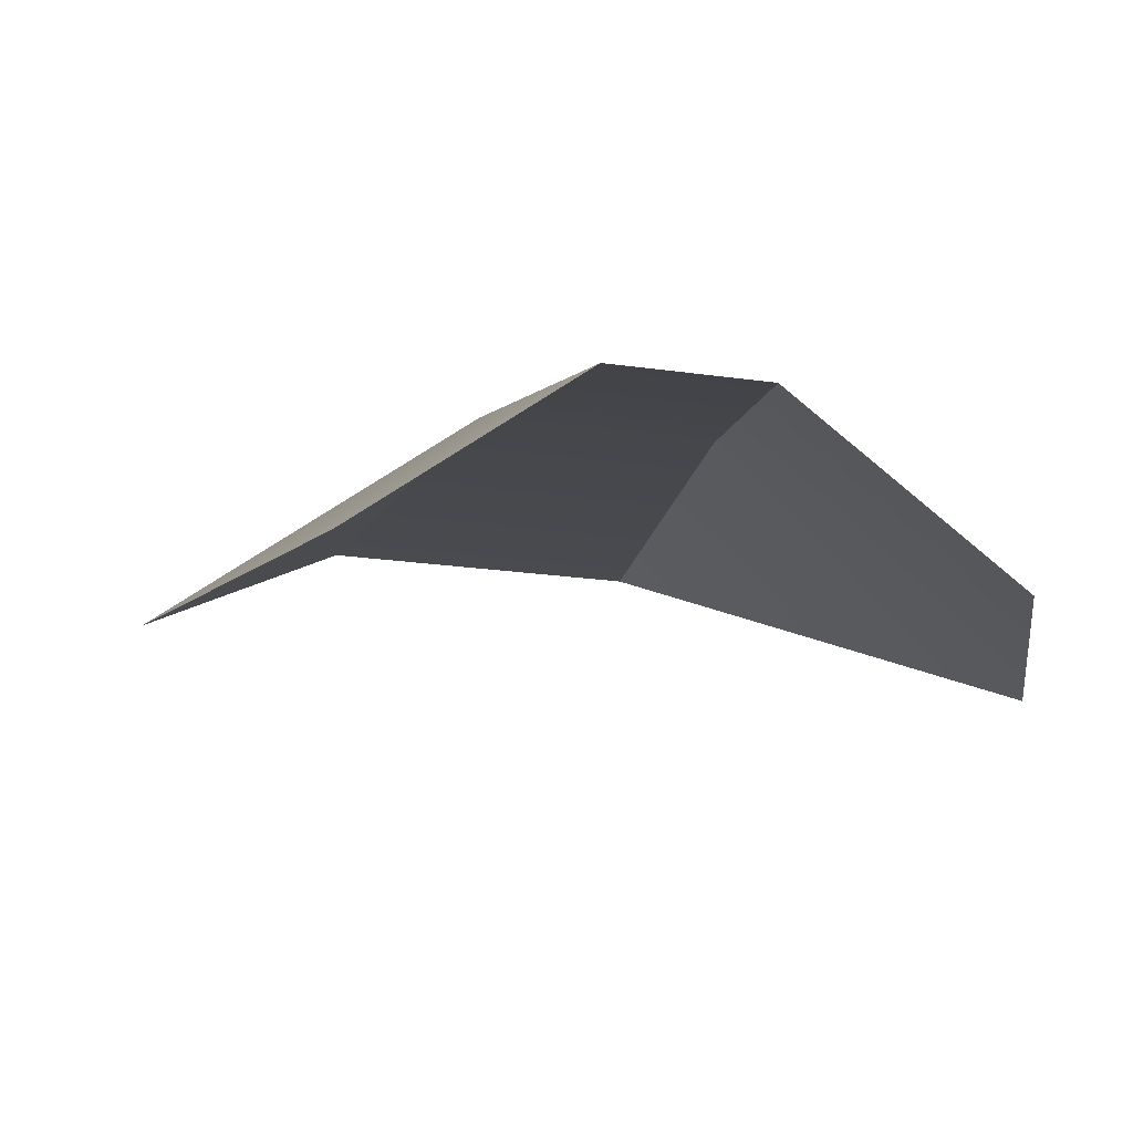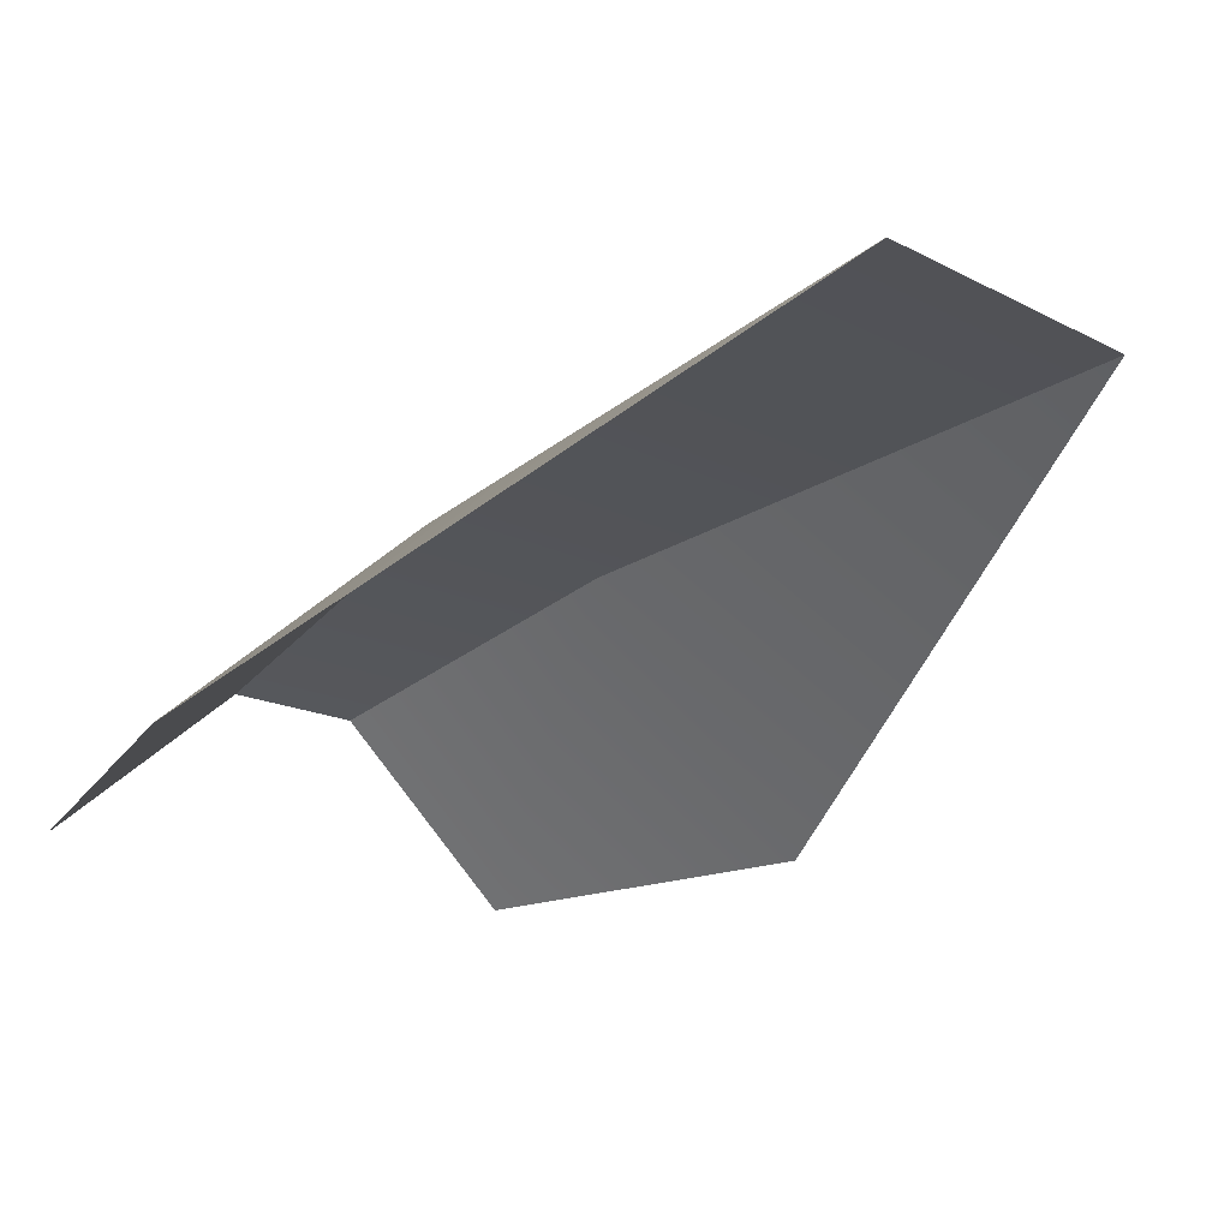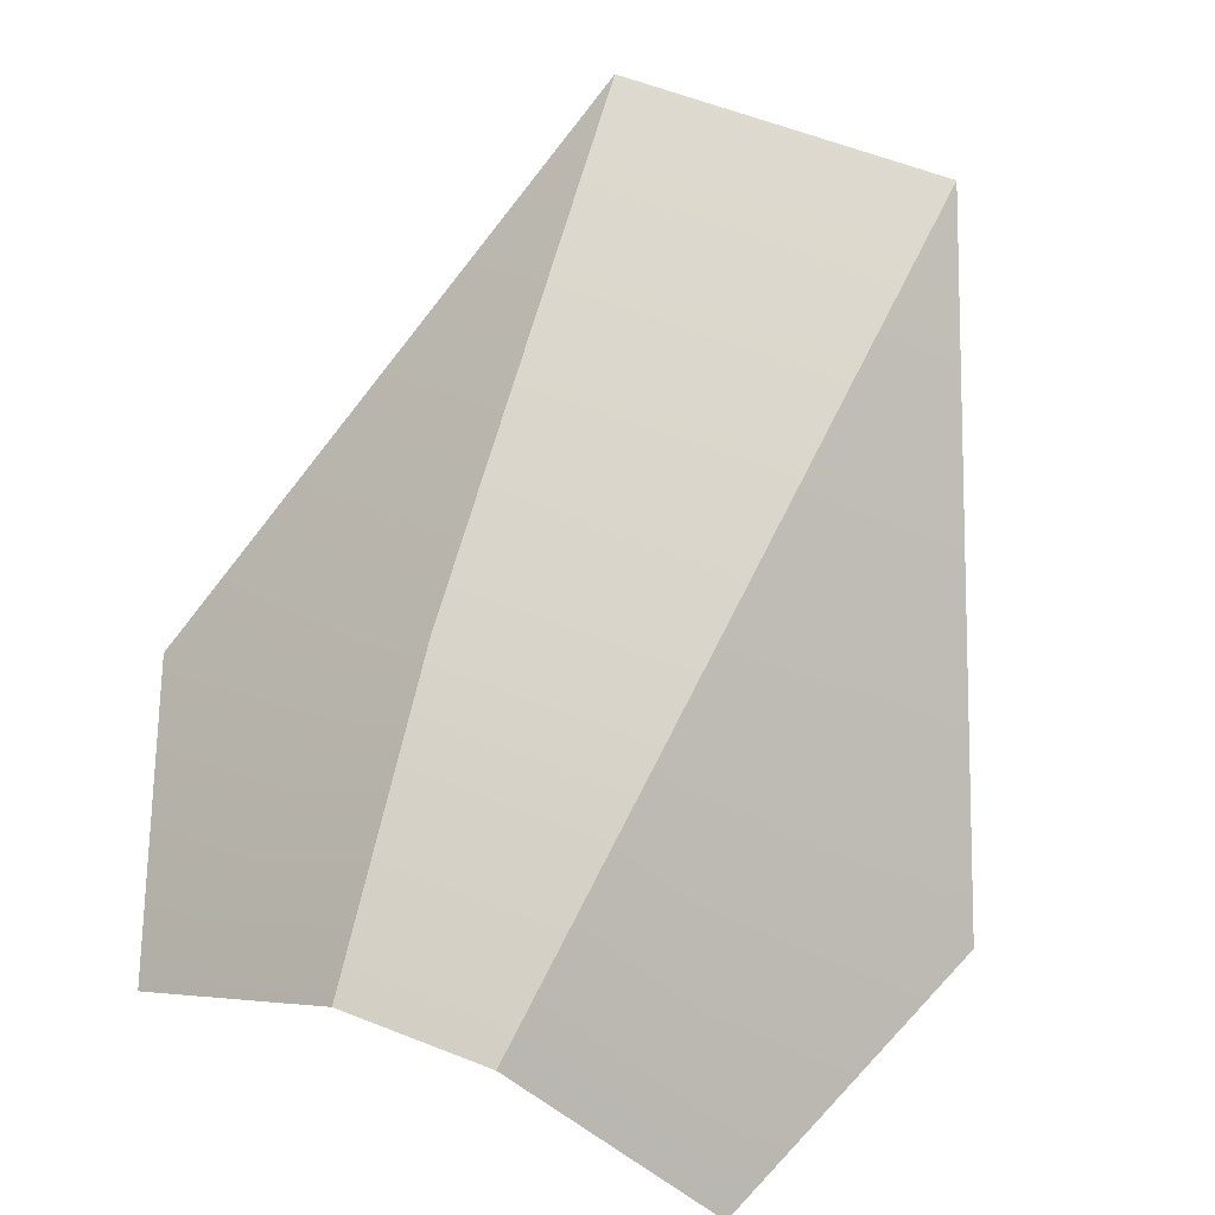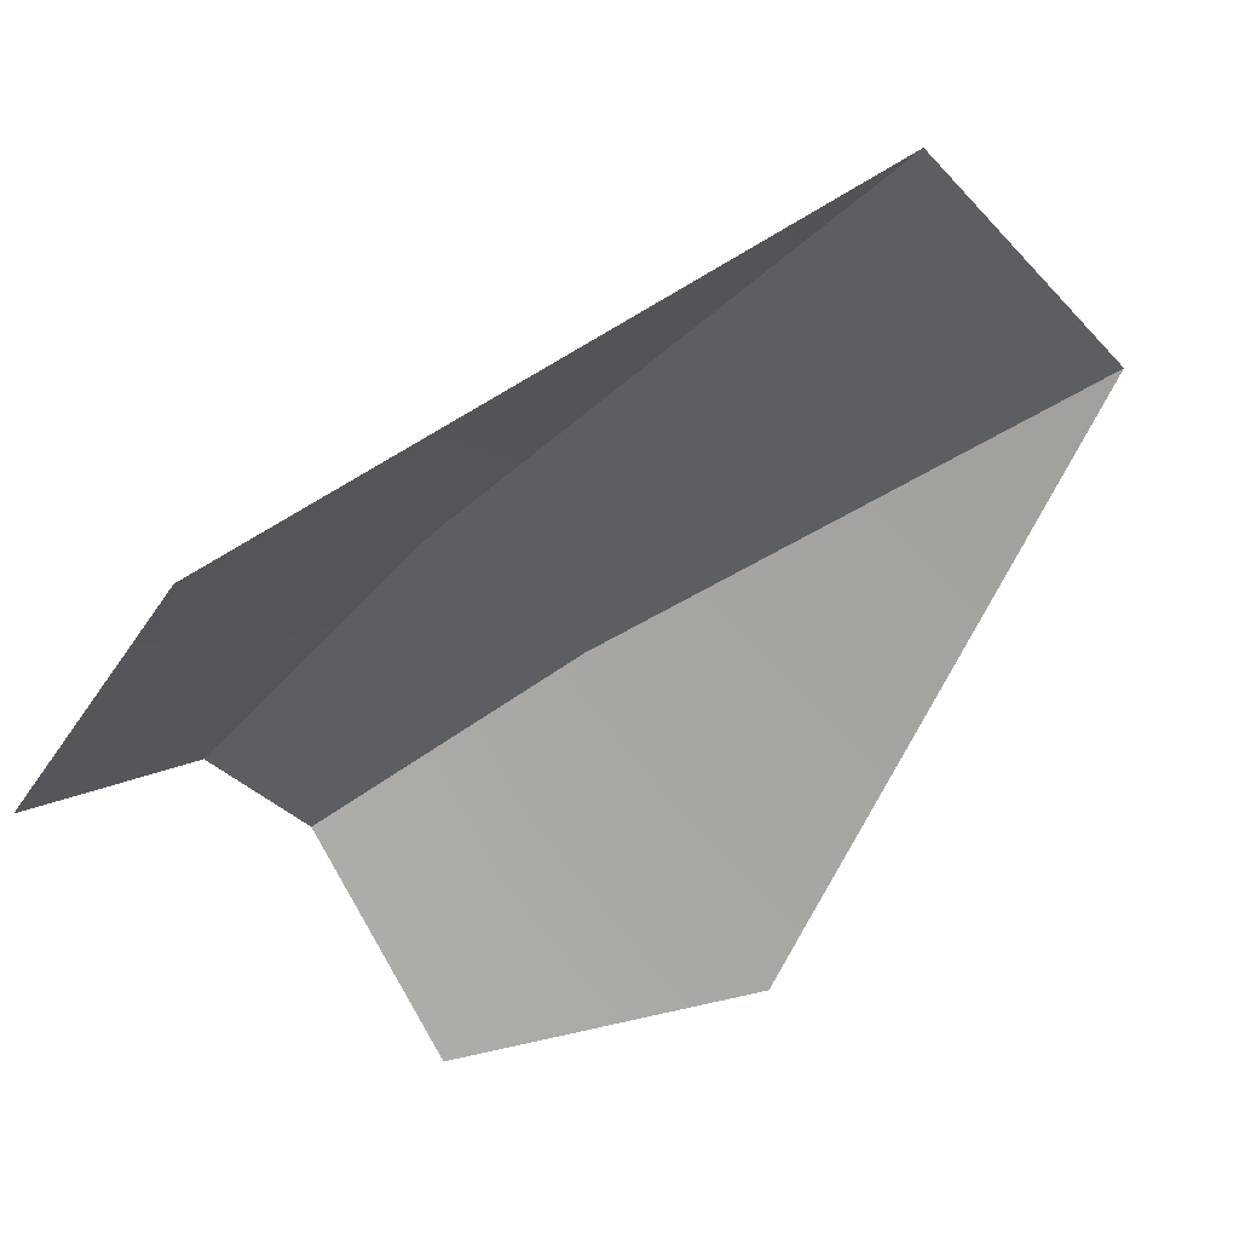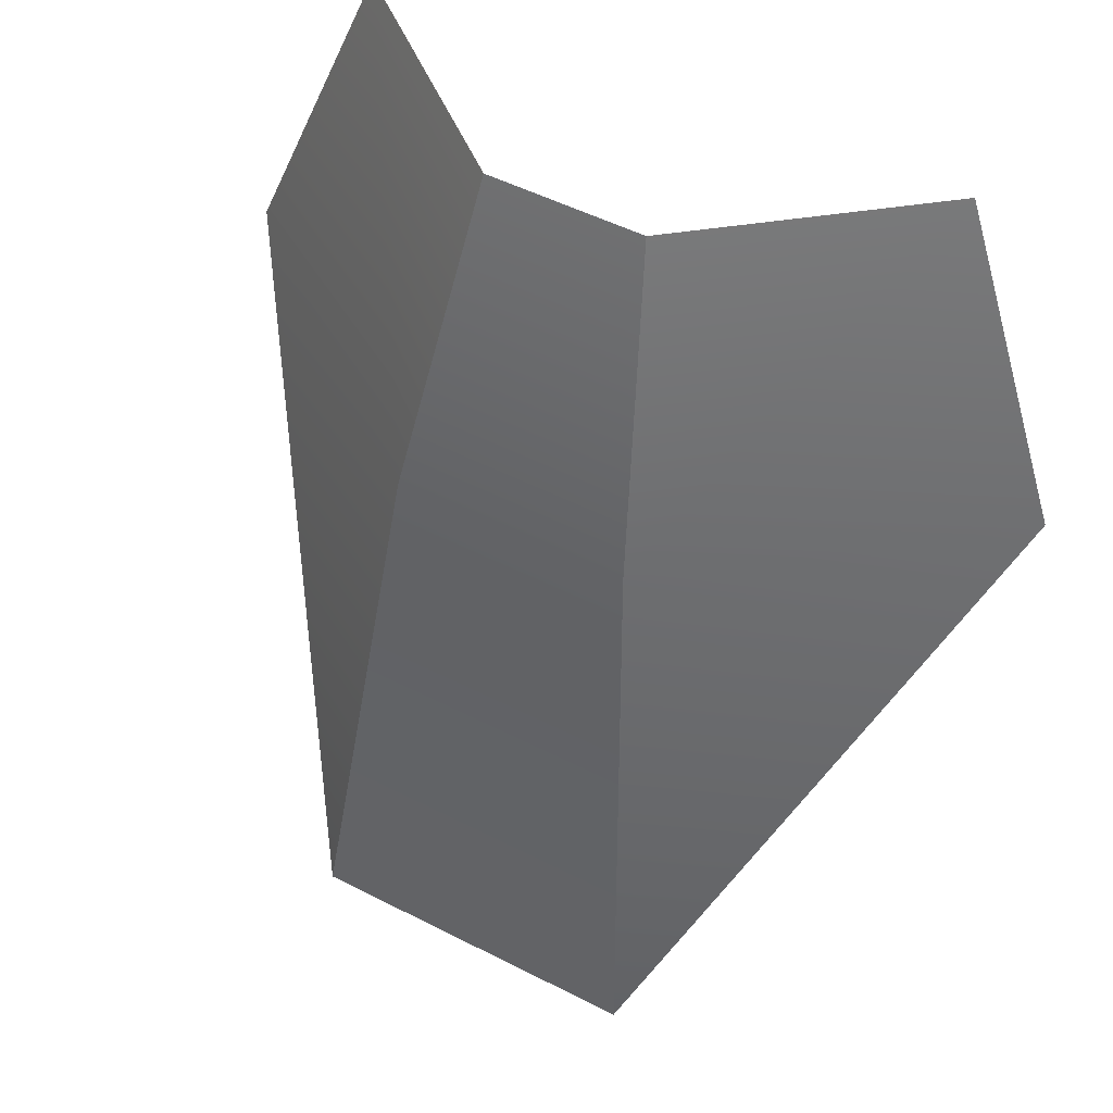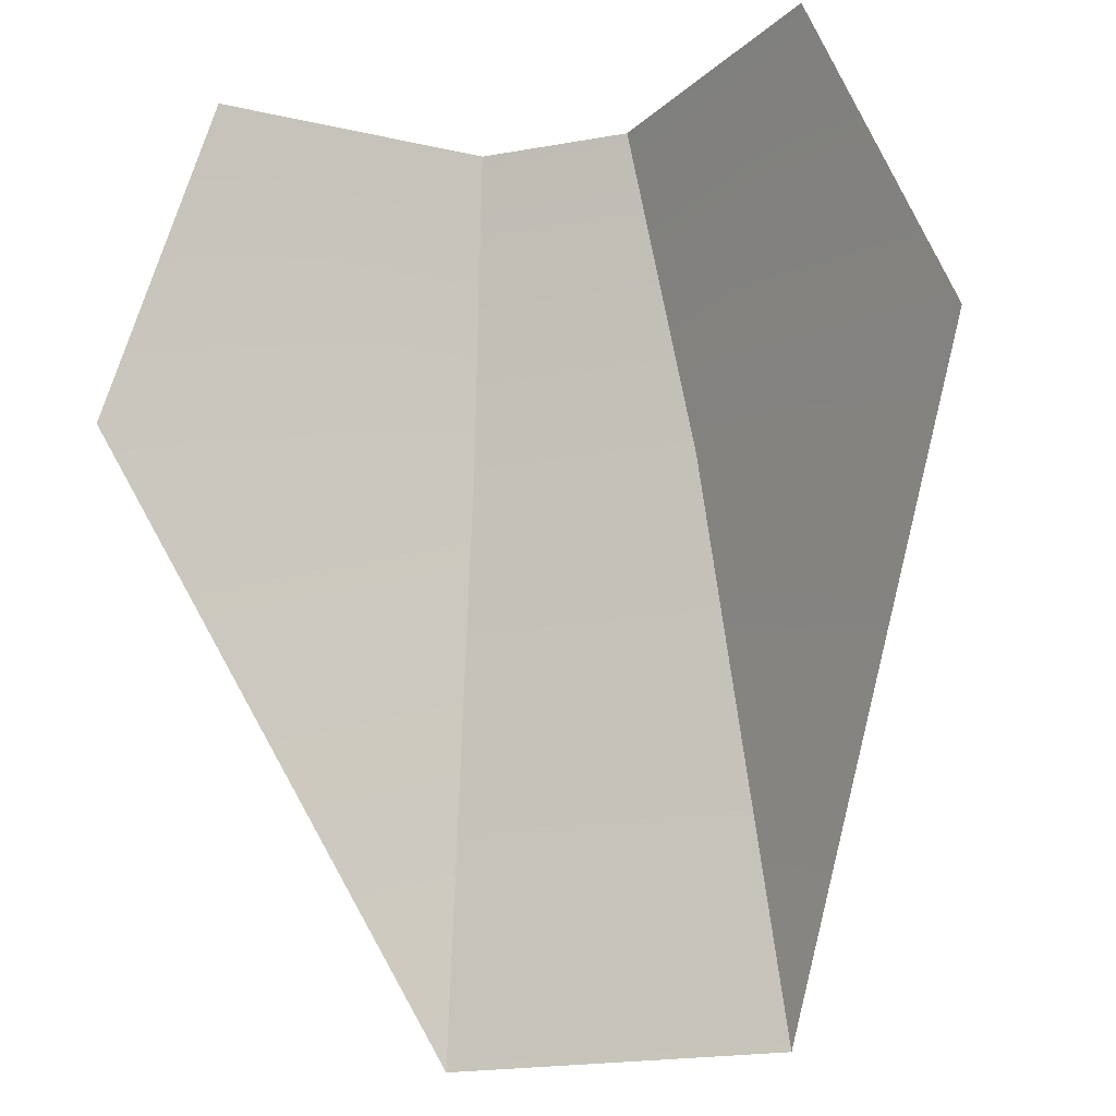
<metadata>
{"format":"obj","ext":"obj","renderer":"f3d","projection":"perspective","resolution":1024,"background":"white","views":[{"elev":-23.4,"azim":-13.3,"up":"+Y"},{"elev":-15.8,"azim":132.7,"up":"+Y"},{"elev":61.0,"azim":21.8,"up":"+Y"},{"elev":-36.7,"azim":127.2,"up":"+Y"},{"elev":50.9,"azim":-150.8,"up":"+Z"},{"elev":-22.0,"azim":17.2,"up":"+Z"}]}
</metadata>
<code>
o Cube.001_Cube.000
v -0.0633 0.03707 0.4182
v 0.0633 0.03707 0.4182
v -0.04432 0.03227 0.4661
v 0.01162 0.05843 0.4661
v -0.01162 0.05843 0.4661
v 0.04432 0.03227 0.4661
v -0.0259 0.08846 0.3308
v 0.0259 0.08846 0.3308
v -0.01762 0.07361 0.4182
v 0.01762 0.07361 0.4182
f 10 2 8
f 1 9 7
f 4 9 5
f 3 9 1
f 6 10 4
f 10 7 9
f 4 10 9
f 3 5 9
f 6 2 10
f 10 8 7

</code>
